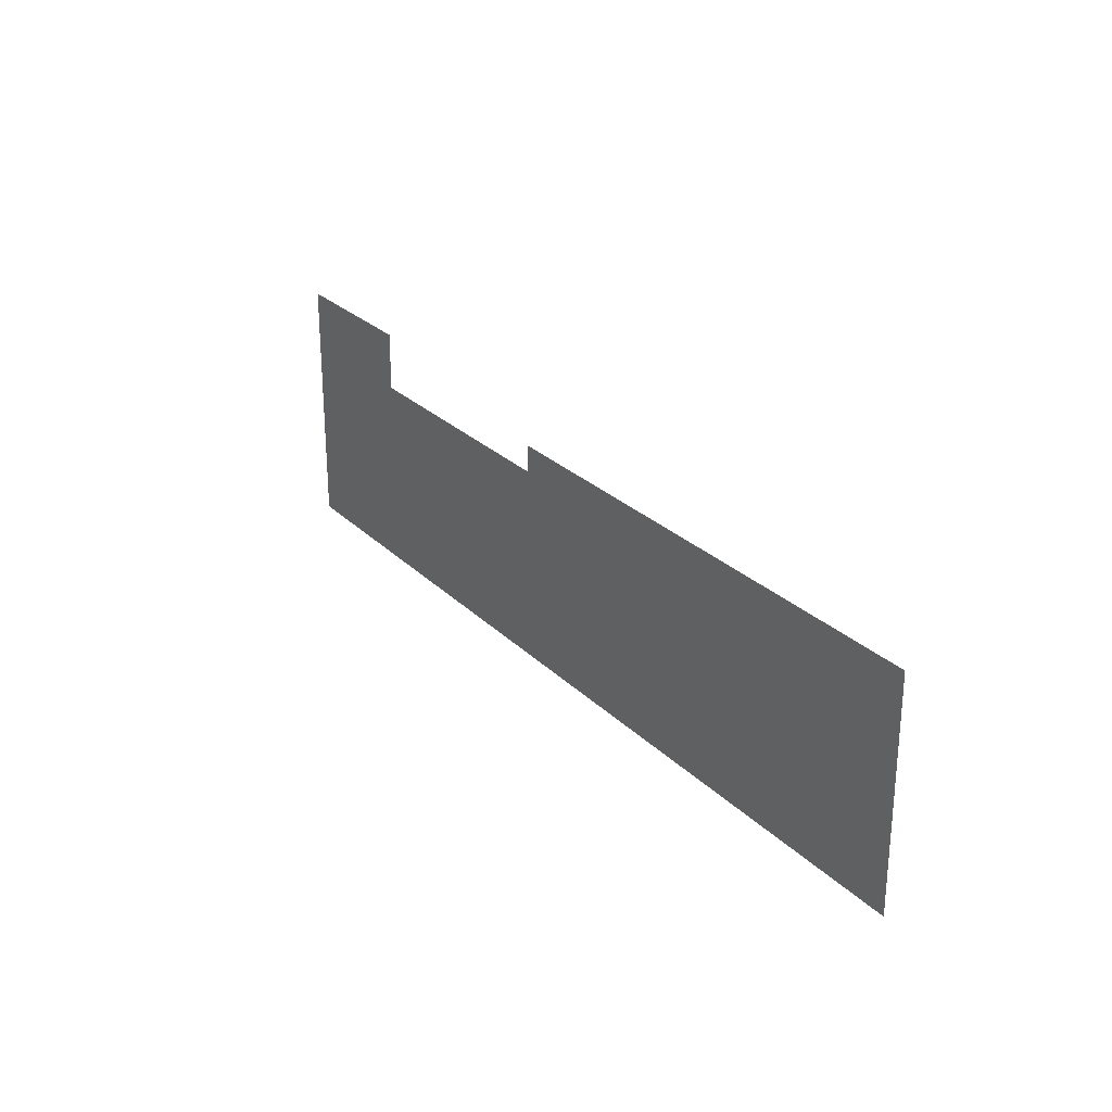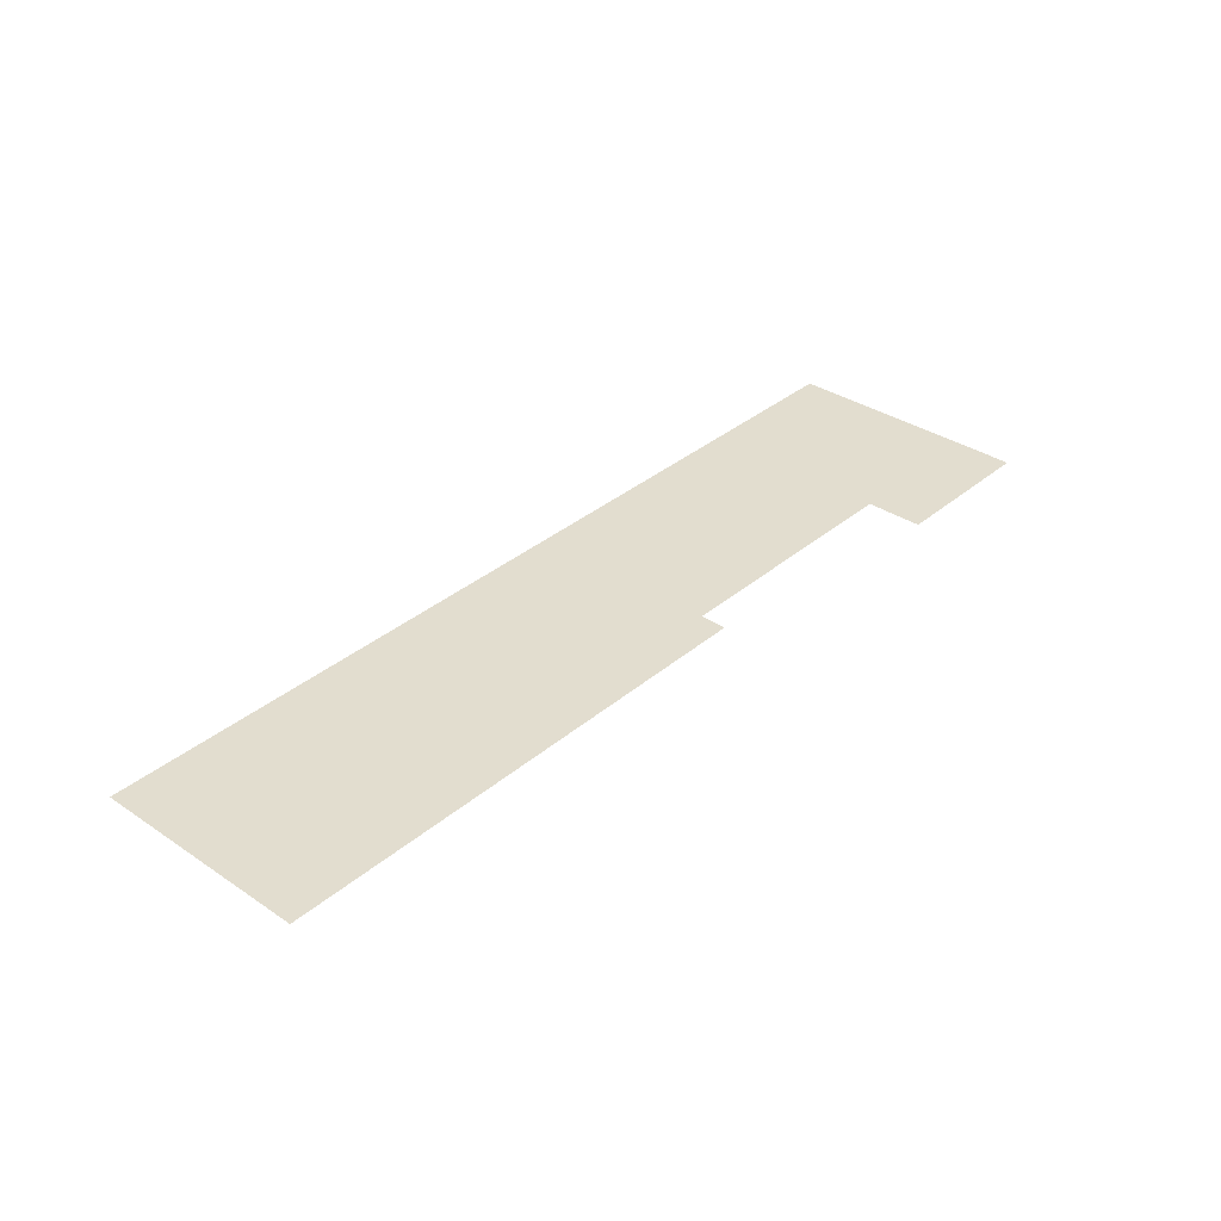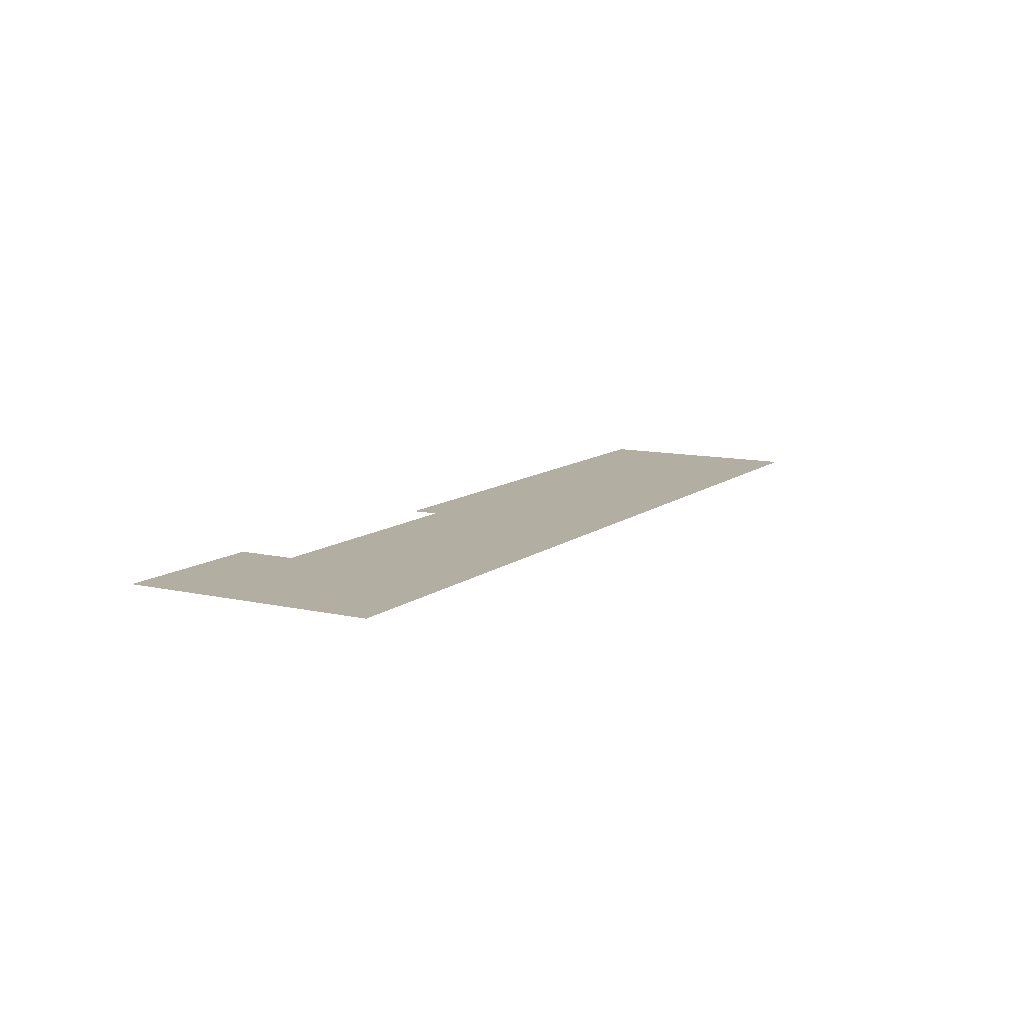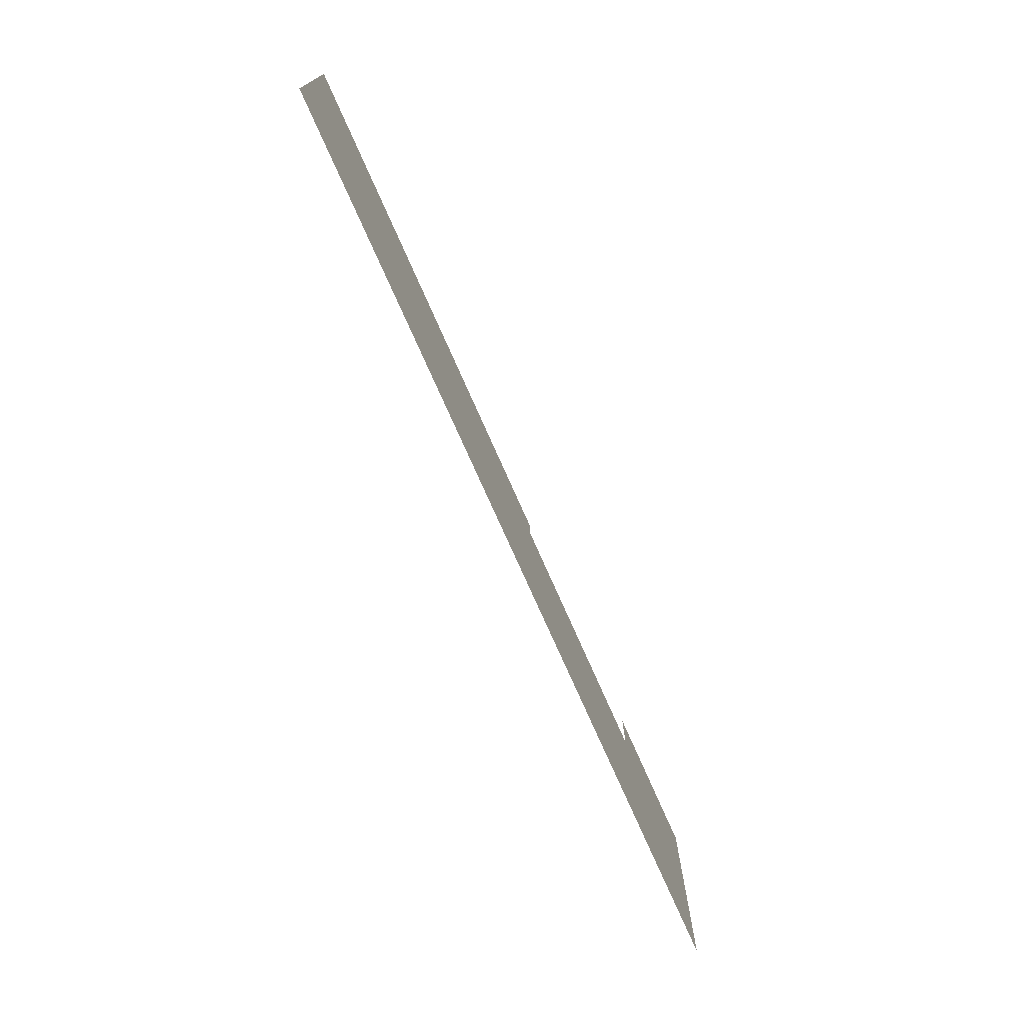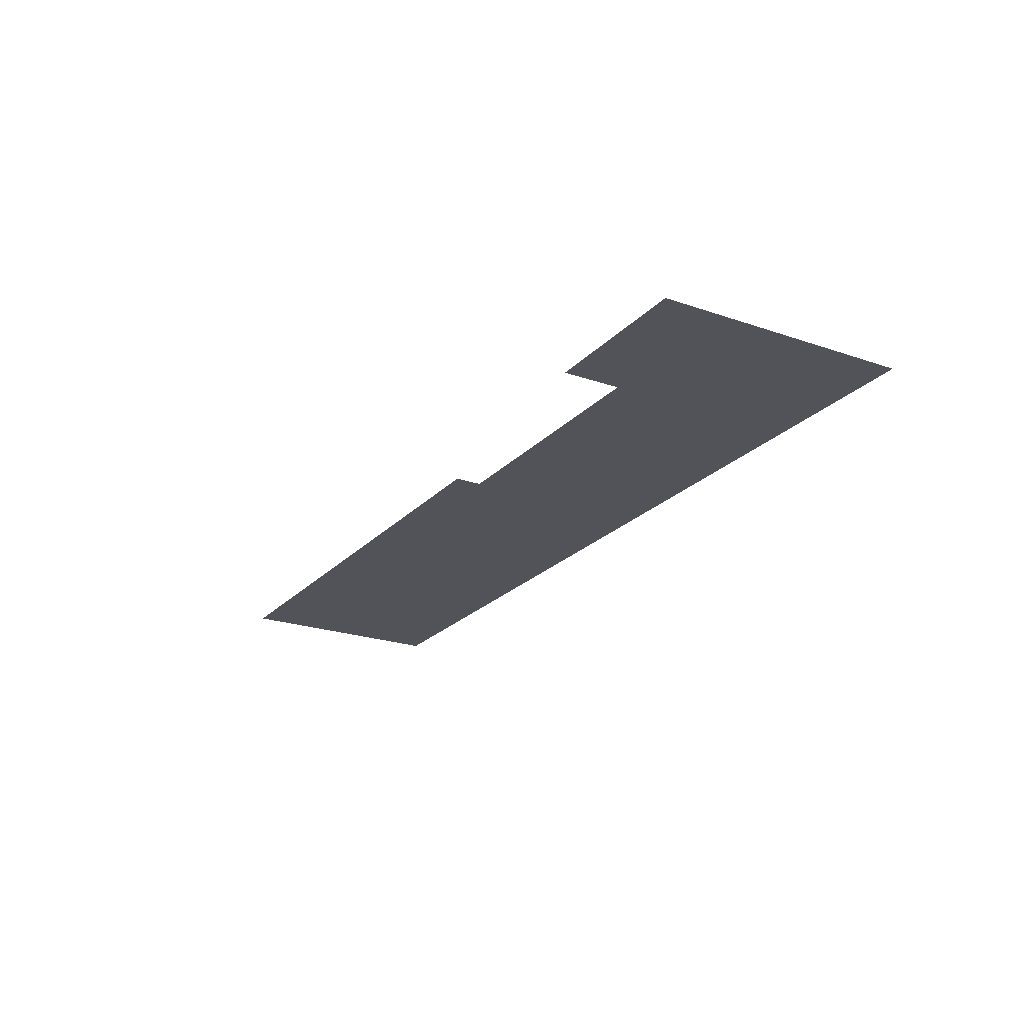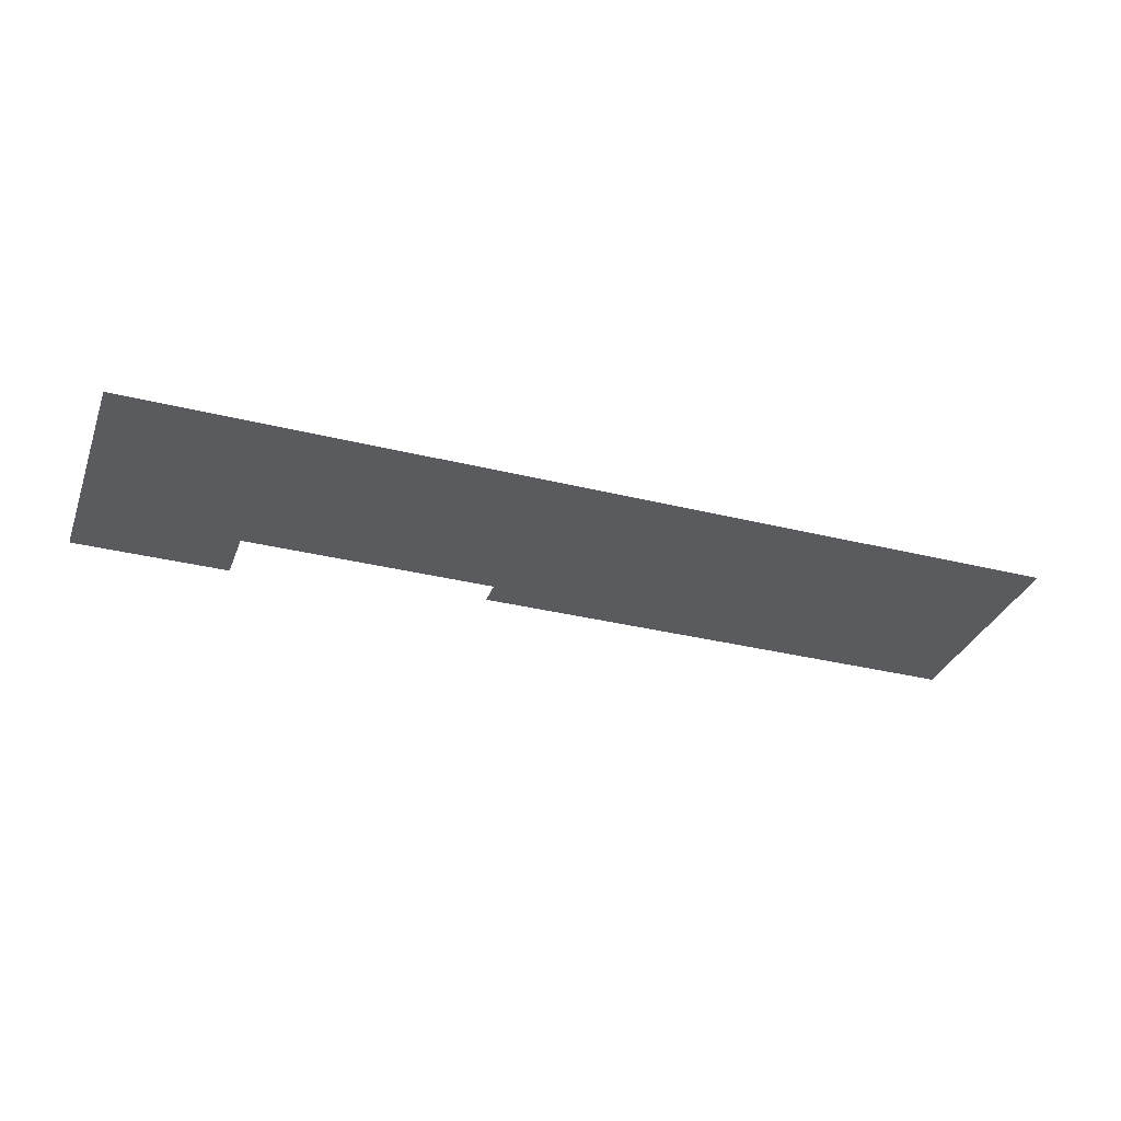
<metadata>
{"format":"obj","ext":"obj","renderer":"f3d","projection":"perspective","resolution":1024,"background":"white","views":[{"elev":25.9,"azim":56.5,"up":"+Y"},{"elev":34.9,"azim":131.8,"up":"+Z"},{"elev":10.8,"azim":-60.5,"up":"+Z"},{"elev":-73.4,"azim":113.7,"up":"+Y"},{"elev":-22.7,"azim":-120.6,"up":"+Z"},{"elev":-33.0,"azim":-19.0,"up":"+Z"}]}
</metadata>
<code>
v -15.6 6.029 0.05
v -15.6 3.418 0.05
v 35.06 6.029 0.05
v 35.06 -15.71 0.05
v -56.74 -15.71 0.05
v -41.17 3.418 0.05
v -56.74 9.106 0.05
v -41.17 9.106 0.05
g Terrain_1591_4
f 1 3 2
f 2 3 4
f 5 2 4
f 5 6 2
f 5 7 6
f 6 7 8

</code>
